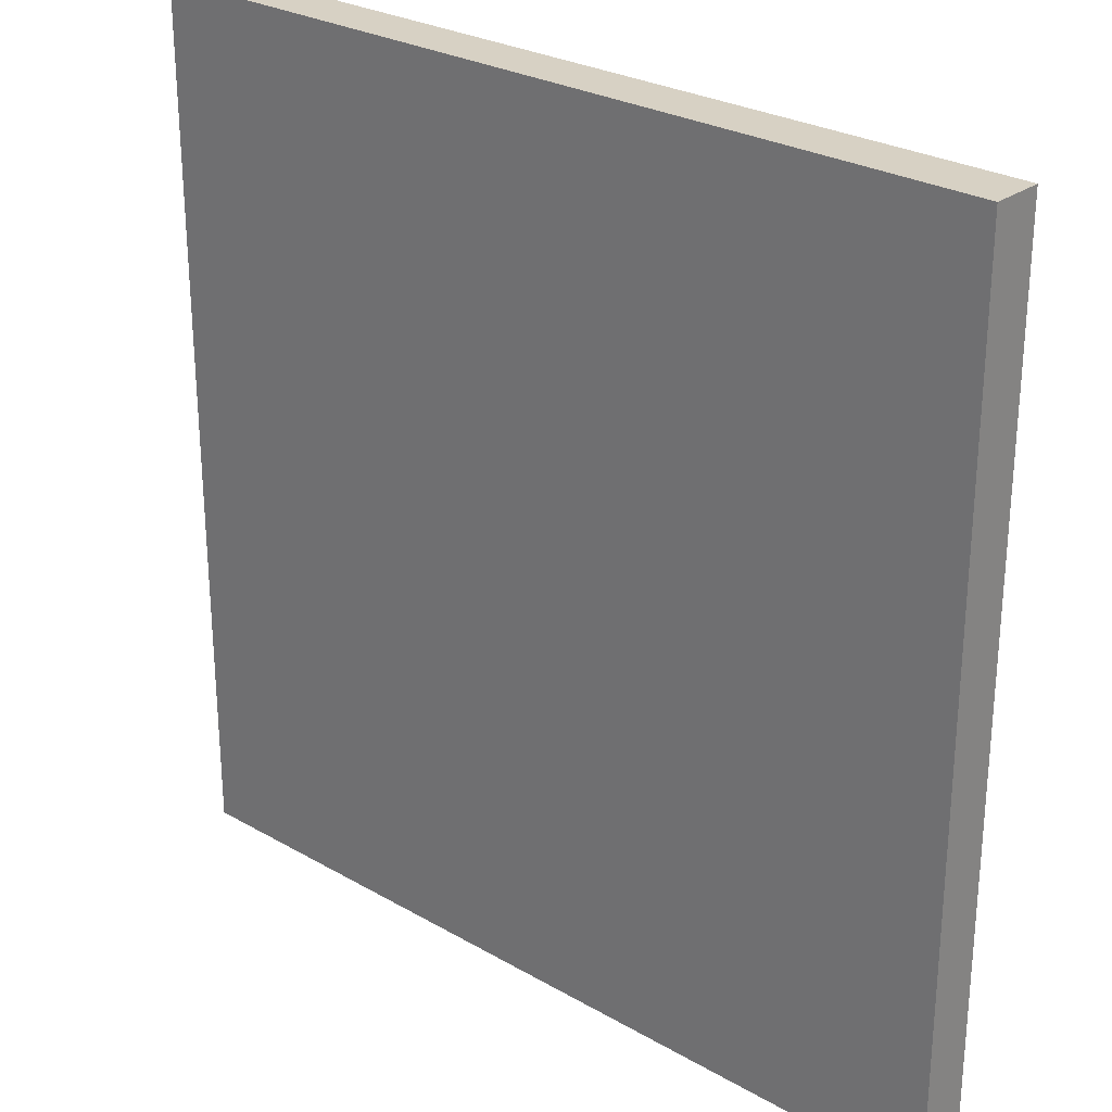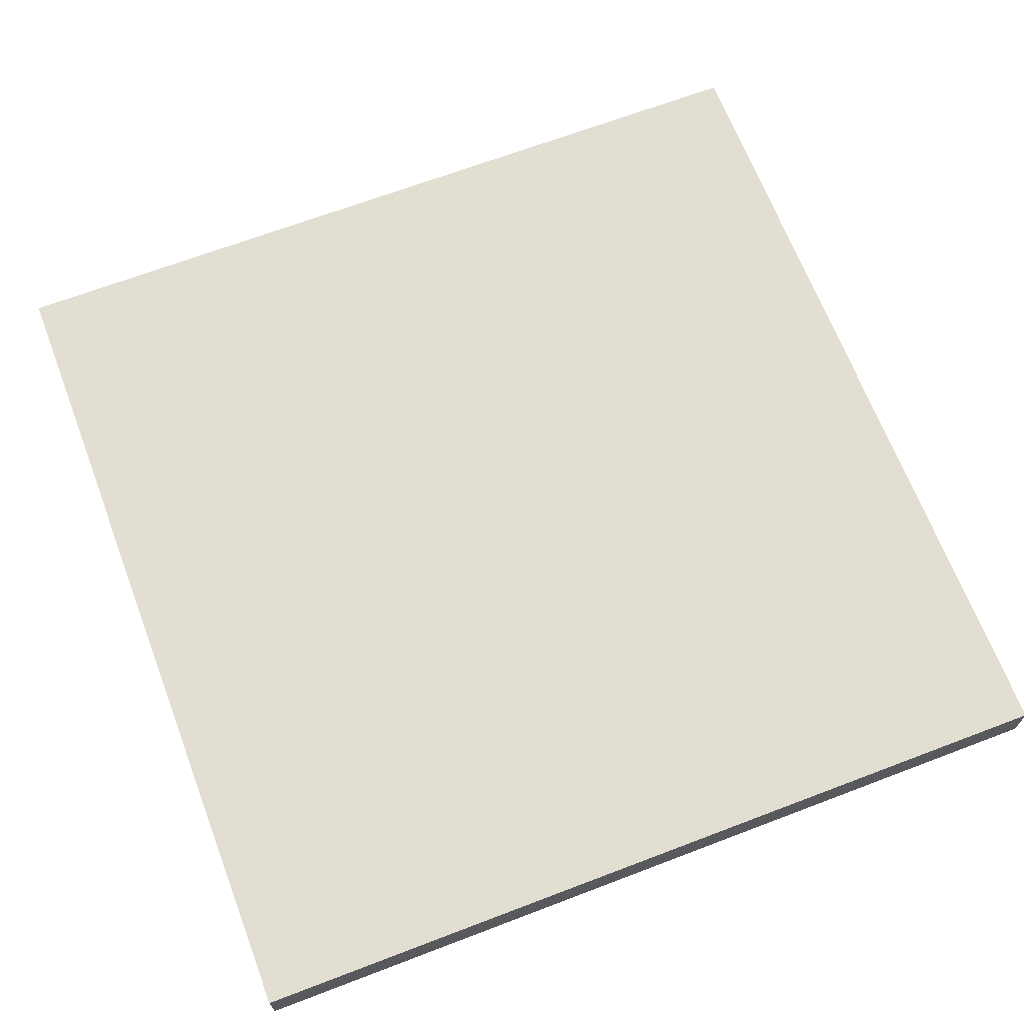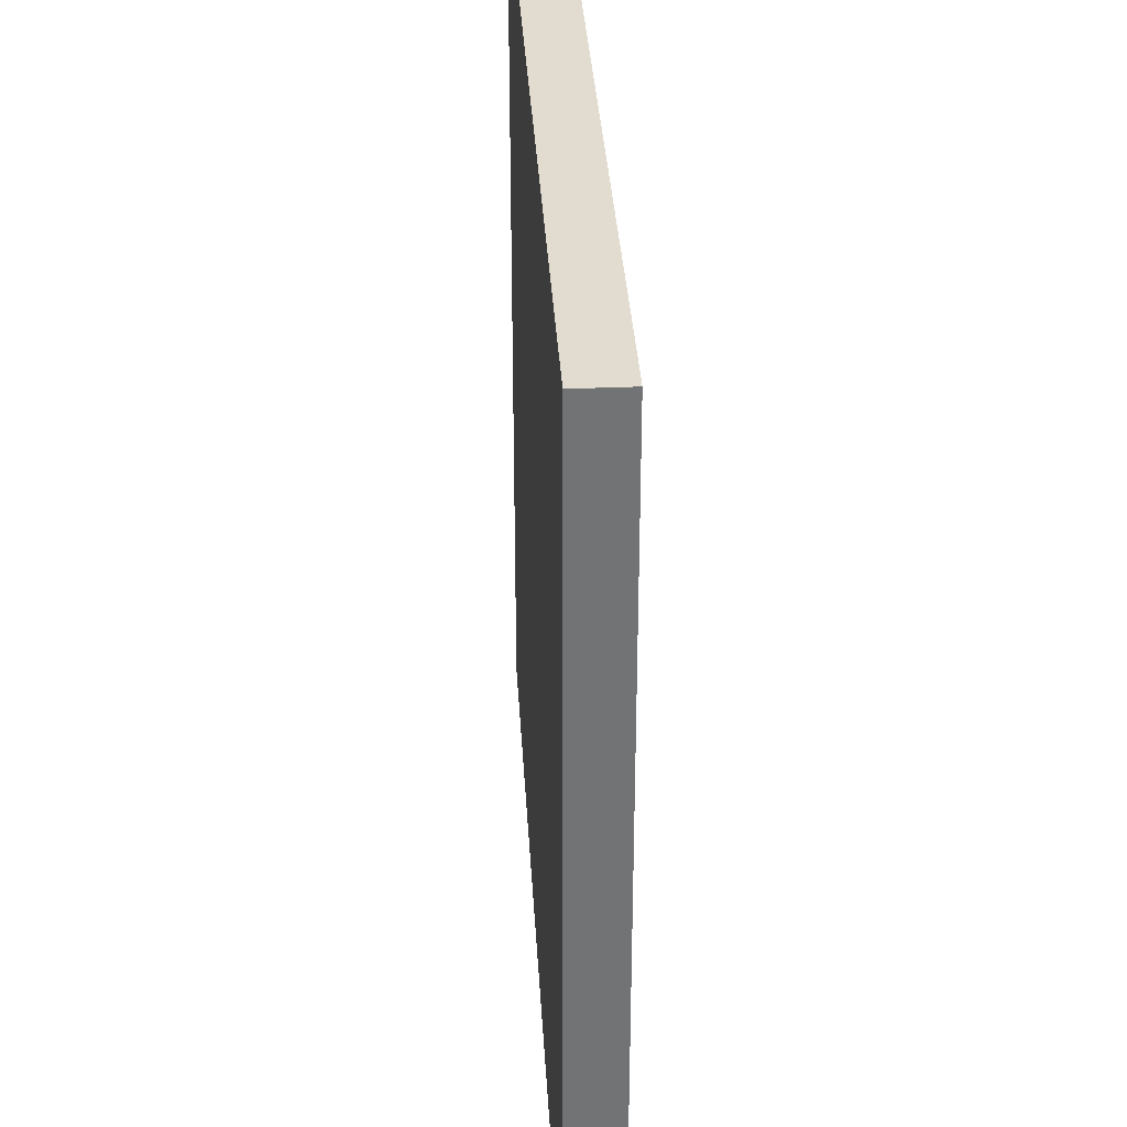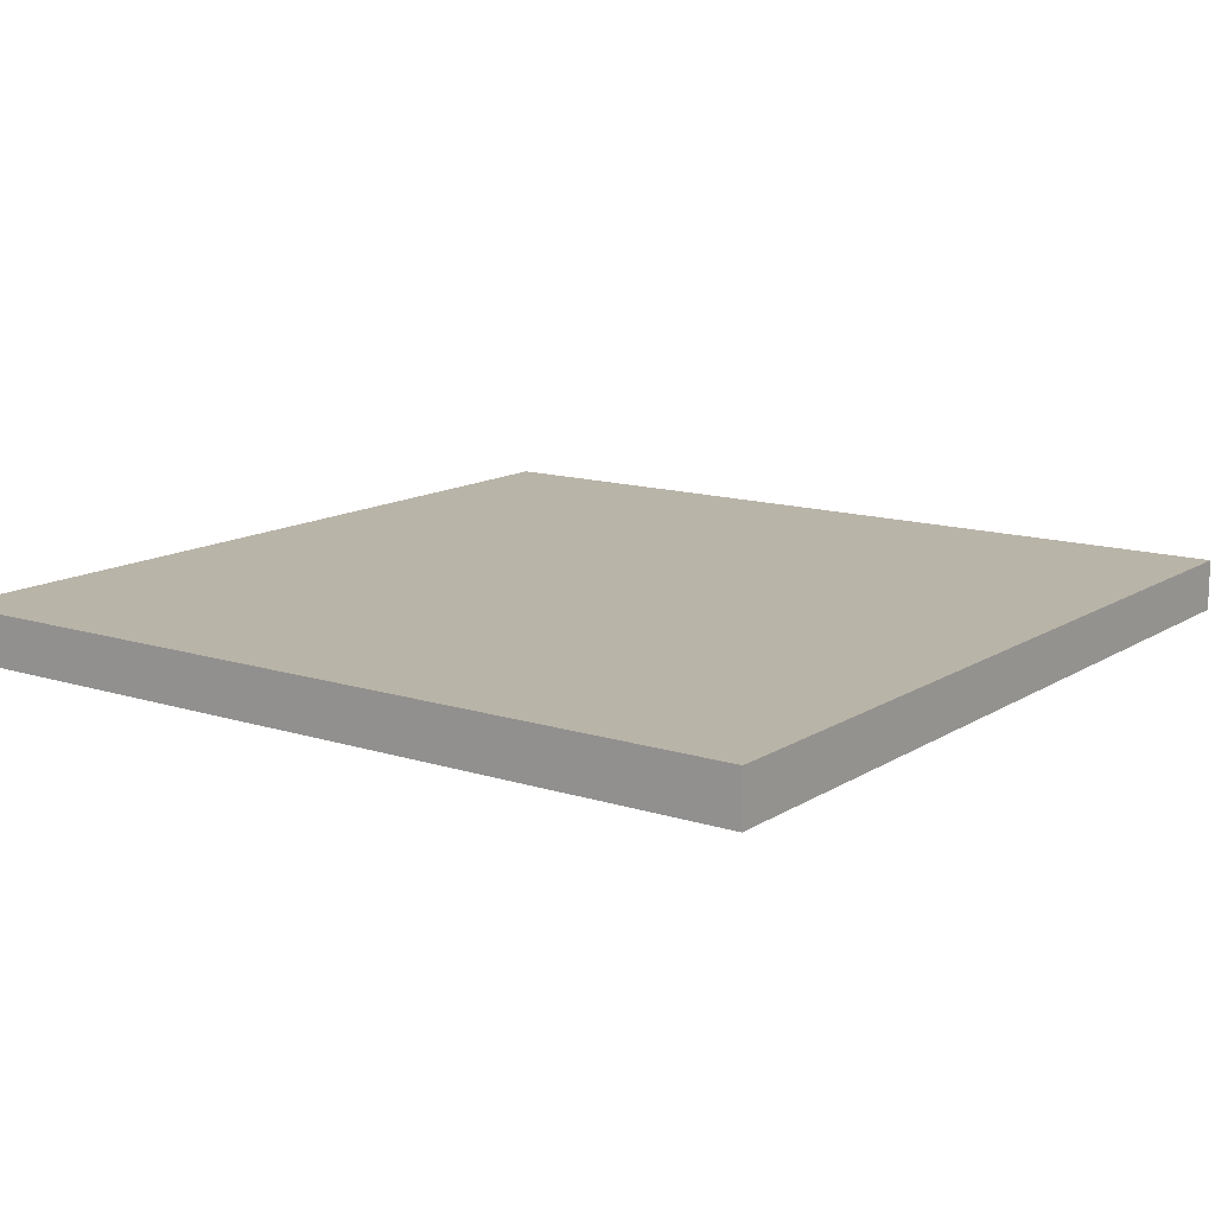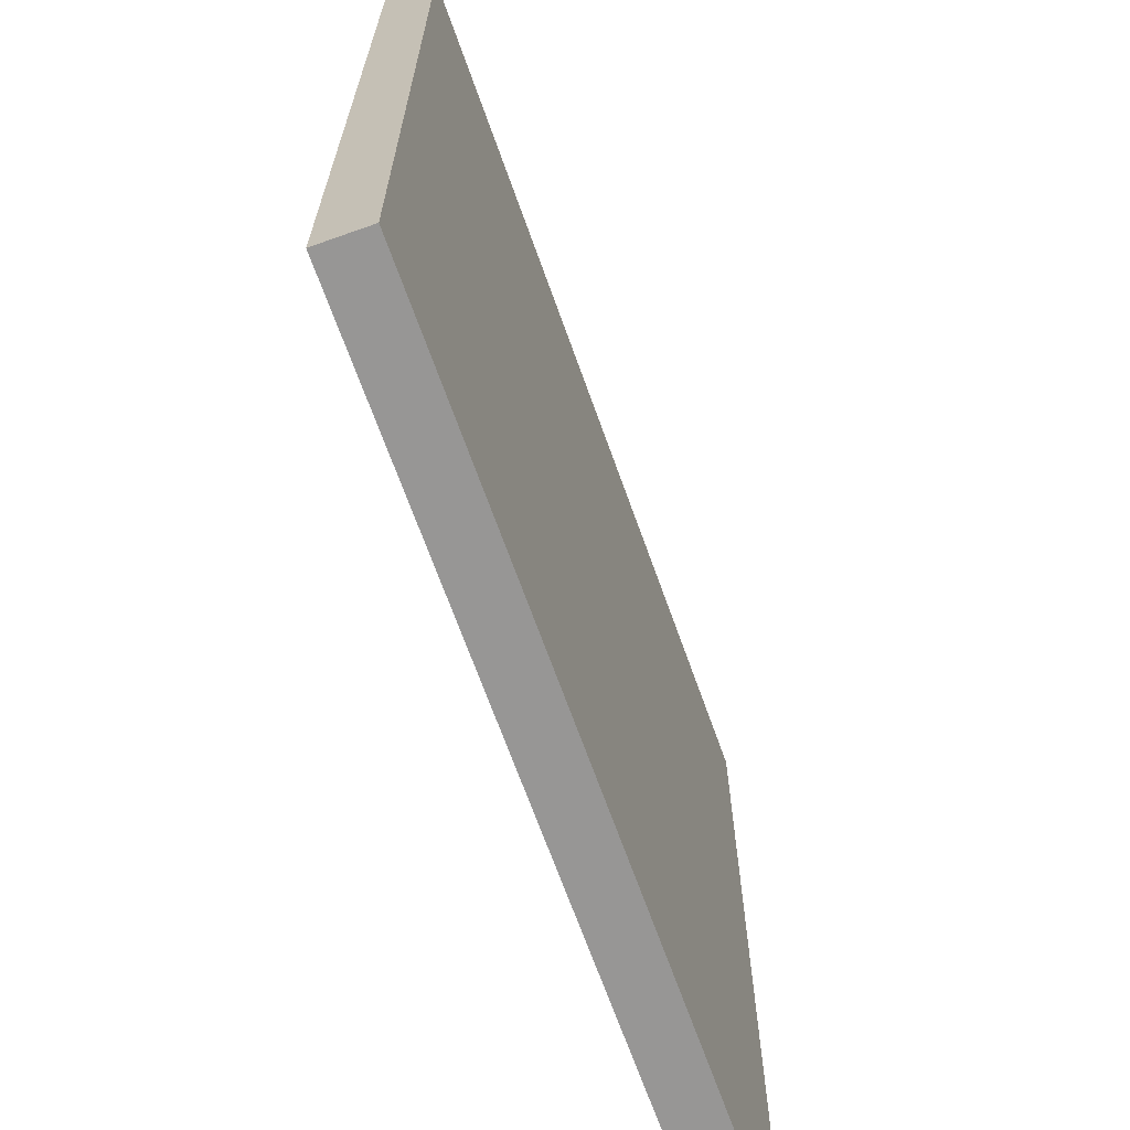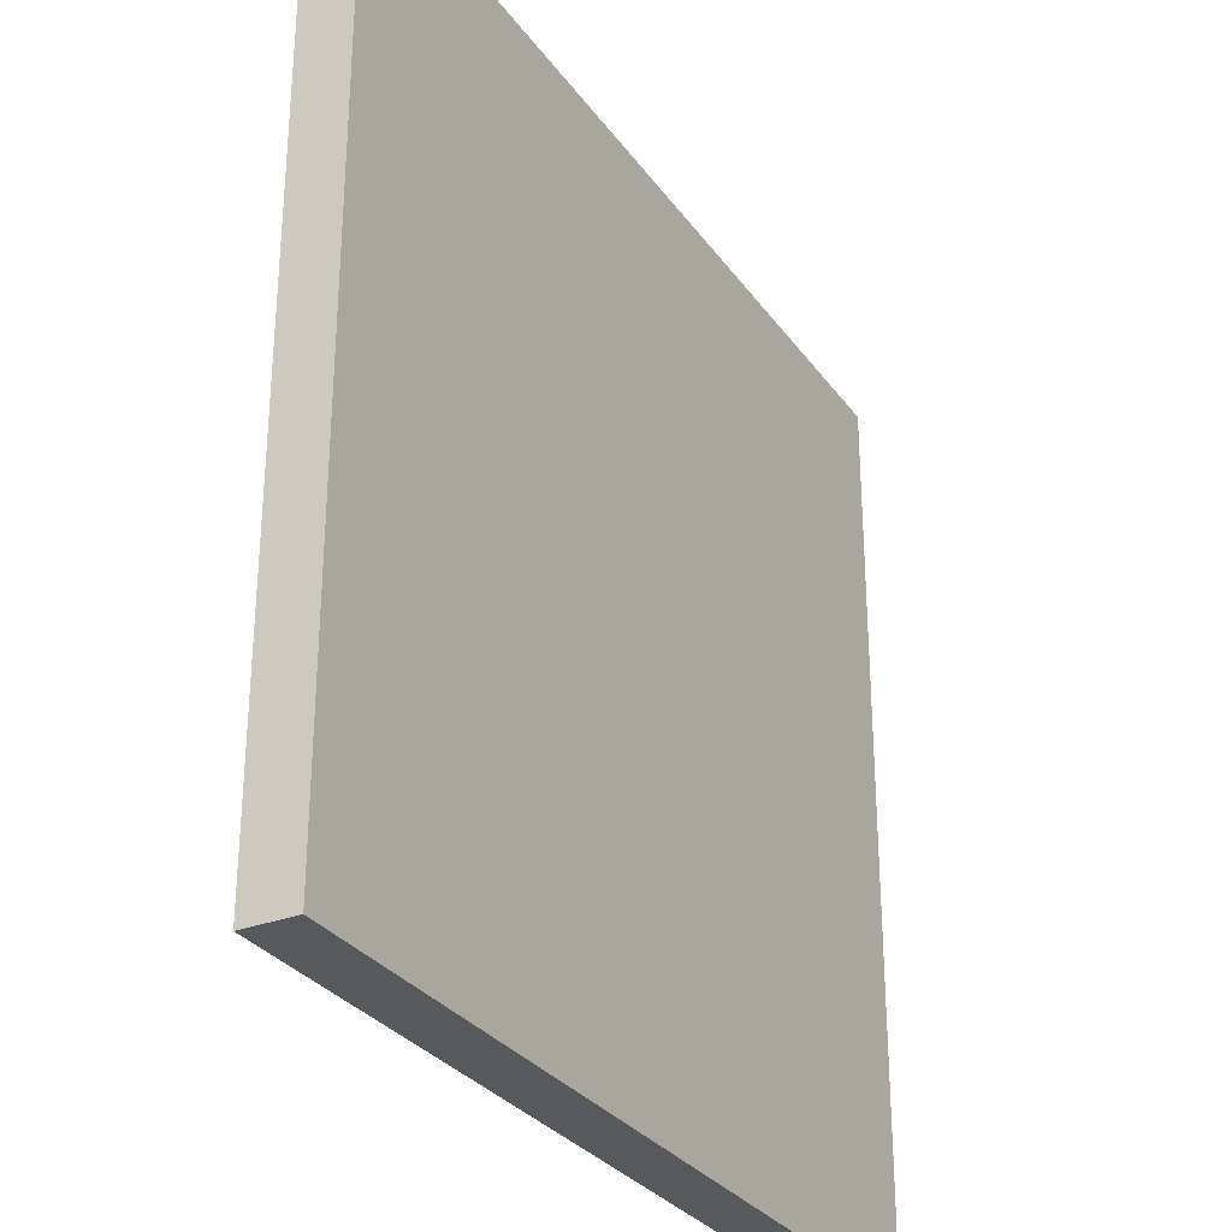
<metadata>
{"format":"obj","ext":"obj","renderer":"f3d","projection":"perspective","resolution":1024,"background":"white","views":[{"elev":27.1,"azim":-138.3,"up":"+Z"},{"elev":67.4,"azim":159.1,"up":"+Y"},{"elev":34.5,"azim":86.7,"up":"+Z"},{"elev":13.3,"azim":125.8,"up":"+Y"},{"elev":-67.9,"azim":109.6,"up":"+Z"},{"elev":-30.1,"azim":-61.1,"up":"+Z"}]}
</metadata>
<code>
o
v -0.8 0 0.8
v -0.8 0 -0.9
v -0.8 0.1 0.8
v -0.8 0.1 -0.9
v 0.9 0 0.8
v 0.9 0 -0.9
v 0.9 0.1 0.8
v 0.9 0.1 -0.9
v -0.8 0 0.8
v -0.8 0.1 0.8
v 0.9 0 0.8
v 0.9 0.1 0.8
v -0.8 0 -0.9
v -0.8 0.1 -0.9
v 0.9 0 -0.9
v 0.9 0.1 -0.9
v -0.8 0 0.8
v 0.9 0 0.8
v -0.7 0 0.7
v 0.8 0 0.7
v -0.5 0 0.5
v 0.6 0 0.5
v -0.3 0 0.3
v 0.4 0 0.3
v -0.3 0 -0.4
v 0.4 0 -0.4
v -0.5 0 -0.6
v 0.6 0 -0.6
v -0.7 0 -0.8
v 0.8 0 -0.8
v -0.8 0 -0.9
v 0.9 0 -0.9
v -0.8 0.1 0.8
v 0.9 0.1 0.8
v -0.7 0.1 0.7
v 0.8 0.1 0.7
v -0.5 0.1 0.5
v 0.6 0.1 0.5
v -0.3 0.1 0.3
v 0.4 0.1 0.3
v -0.3 0.1 -0.4
v 0.4 0.1 -0.4
v -0.5 0.1 -0.6
v 0.6 0.1 -0.6
v -0.7 0.1 -0.8
v 0.8 0.1 -0.8
v -0.8 0.1 -0.9
v 0.9 0.1 -0.9
f 3 2 1
f 4 2 3
f 5 6 7
f 7 6 8
f 11 10 9
f 12 10 11
f 13 14 15
f 15 14 16
f 19 18 17
f 20 18 19
f 21 20 19
f 22 20 21
f 23 22 21
f 24 22 23
f 25 23 21
f 25 24 23
f 26 22 24
f 26 24 25
f 27 21 19
f 27 25 21
f 27 26 25
f 28 22 26
f 28 26 27
f 28 20 22
f 29 19 17
f 29 27 19
f 29 28 27
f 30 20 28
f 30 28 29
f 30 18 20
f 31 29 17
f 31 30 29
f 32 18 30
f 32 30 31
f 33 34 35
f 35 34 36
f 35 36 37
f 37 36 38
f 37 38 39
f 39 38 40
f 37 39 41
f 39 40 41
f 40 38 42
f 41 40 42
f 35 37 43
f 37 41 43
f 41 42 43
f 42 38 44
f 43 42 44
f 38 36 44
f 33 35 45
f 35 43 45
f 43 44 45
f 44 36 46
f 45 44 46
f 36 34 46
f 33 45 47
f 45 46 47
f 46 34 48
f 47 46 48

</code>
